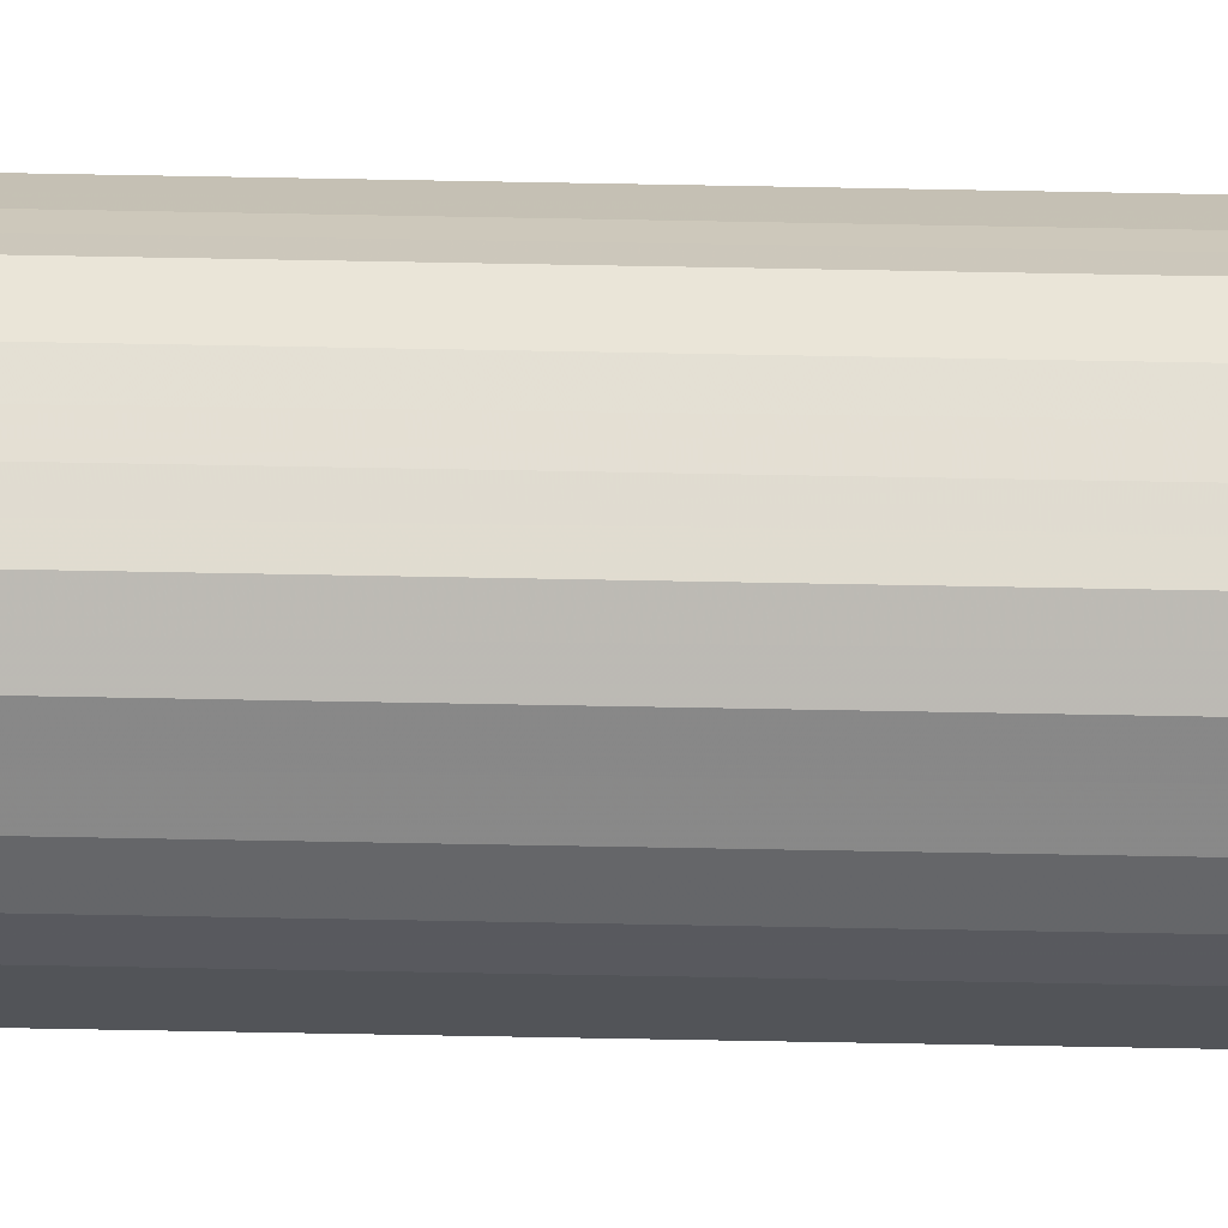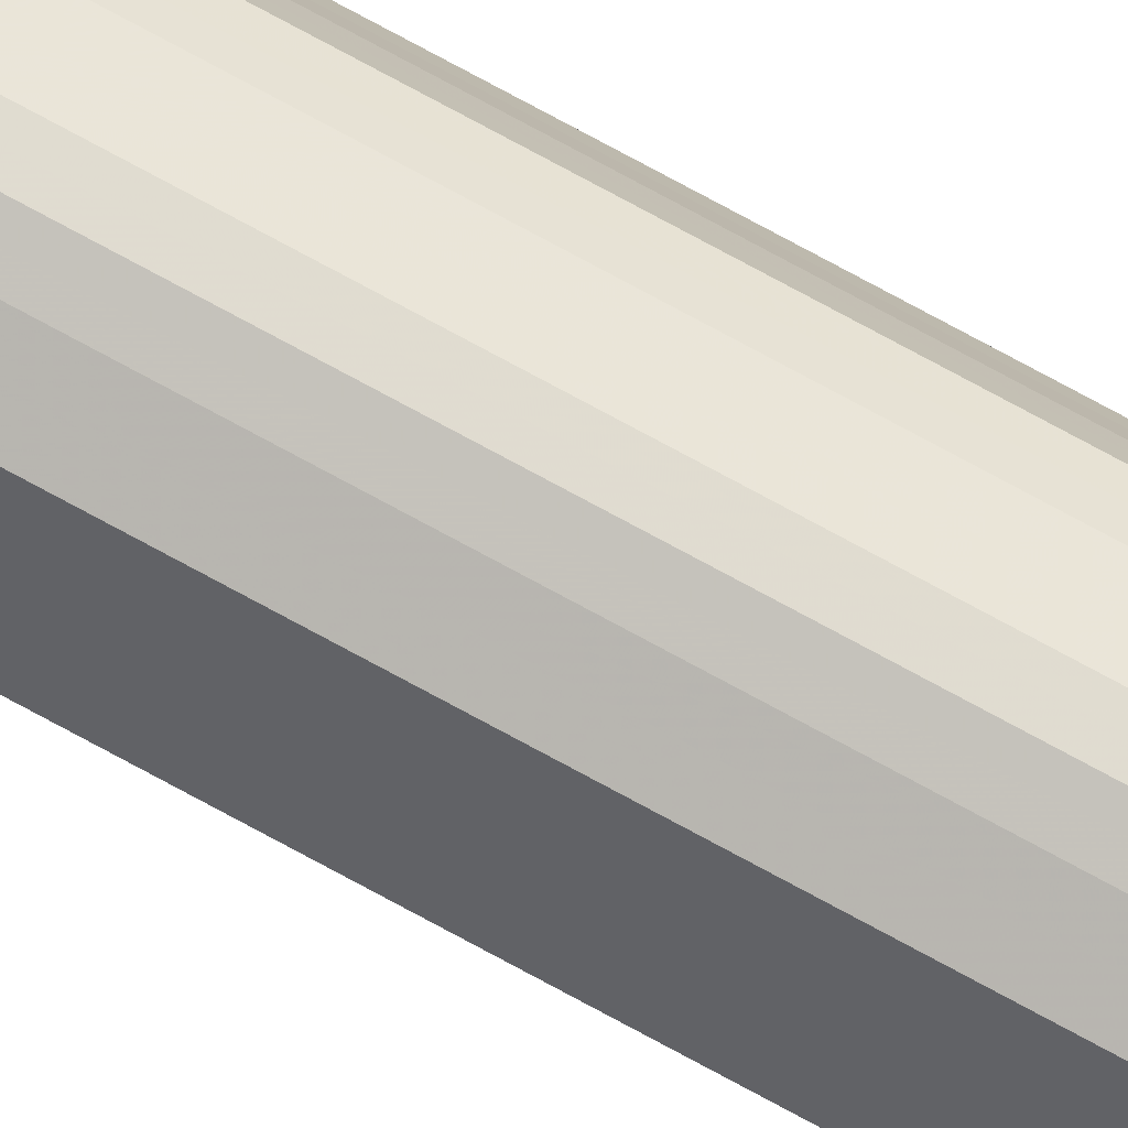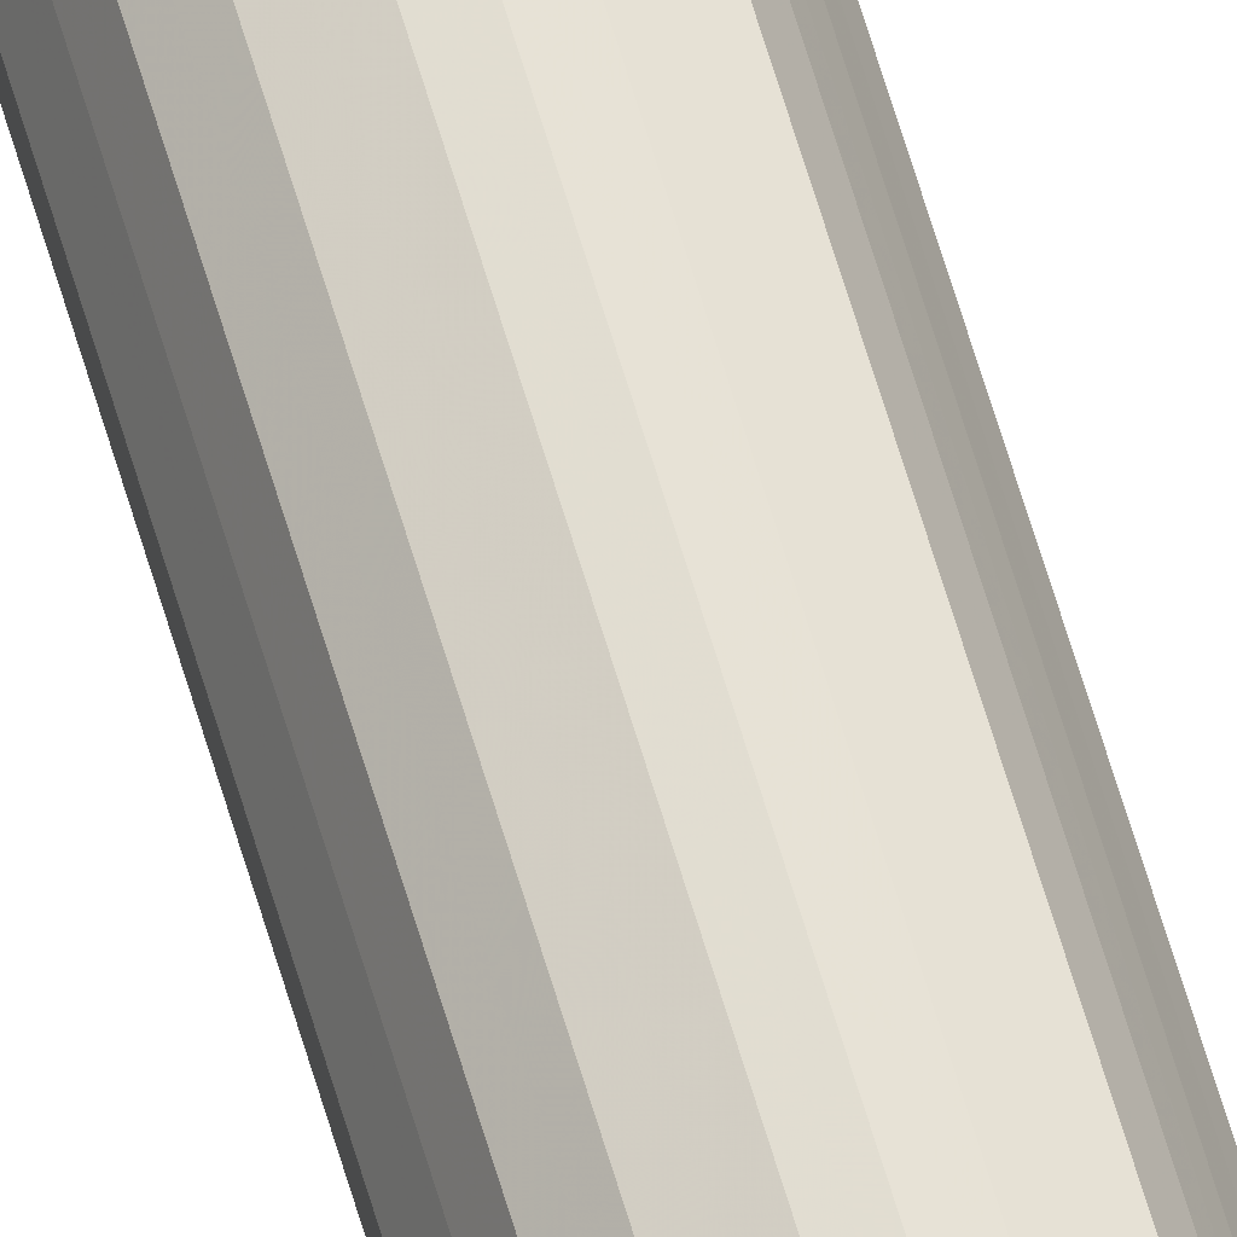
<metadata>
{"format":"obj","ext":"obj","renderer":"f3d","projection":"perspective","resolution":1024,"background":"white","views":[{"elev":-45.9,"azim":-91.4,"up":"+Z"},{"elev":75.0,"azim":118.6,"up":"+Z"},{"elev":64.4,"azim":-16.4,"up":"+Z"}]}
</metadata>
<code>
o 24397
v 2210 1875 18.13
v 2210 1875 18.11
v 2210 1880 18.13
v 2210 1875 18.09
v 2210 1880 18.11
v 2210 1875 18.16
v 2210 1880 18.16
v 2210 1875 18.07
v 2210 1880 18.09
v 2210 1875 18.18
v 2210 1880 18.18
v 2210 1875 18.06
v 2210 1880 18.07
v 2210 1875 18.2
v 2210 1880 18.2
v 2210 1875 18.05
v 2210 1880 18.06
v 2210 1875 18.21
v 2210 1880 18.21
v 2210 1875 18.05
v 2210 1880 18.05
v 2210 1875 18.22
v 2210 1880 18.22
v 2210 1875 18.06
v 2210 1880 18.05
v 2210 1875 18.22
v 2210 1880 18.22
v 2210 1875 18.08
v 2210 1880 18.06
v 2210 1875 18.21
v 2210 1880 18.21
v 2210 1875 18.1
v 2210 1880 18.08
v 2210 1875 18.19
v 2210 1880 18.19
v 2210 1875 18.12
v 2210 1880 18.1
v 2210 1875 18.17
v 2210 1880 18.17
v 2210 1875 18.15
v 2210 1880 18.12
v 2210 1880 18.15
v 2210 1880 18.13
v 2210 1875 18.11
v 2210 1880 18.11
v 2210 1875 18.09
v 2210 1880 18.09
v 2210 1880 18.16
v 2210 1875 18.13
v 2210 1880 18.18
v 2210 1875 18.16
v 2210 1875 18.07
v 2210 1880 18.07
v 2210 1880 18.2
v 2210 1875 18.18
v 2210 1880 18.21
v 2210 1875 18.2
v 2210 1875 18.06
v 2210 1880 18.06
v 2210 1880 18.22
v 2210 1875 18.21
v 2210 1880 18.22
v 2210 1875 18.22
v 2210 1875 18.05
v 2210 1880 18.05
v 2210 1880 18.21
v 2210 1875 18.22
v 2210 1880 18.19
v 2210 1875 18.21
v 2210 1875 18.05
v 2210 1880 18.05
v 2210 1880 18.17
v 2210 1875 18.19
v 2210 1880 18.15
v 2210 1875 18.17
v 2210 1875 18.06
v 2210 1880 18.06
v 2210 1880 18.12
v 2210 1875 18.15
v 2210 1880 18.1
v 2210 1875 18.12
v 2210 1875 18.08
v 2210 1880 18.08
v 2210 1875 18.1
v 2210 1875 18.13
v 2210 1875 18.11
v 2210 1875 18.13
v 2210 1875 18.09
v 2210 1875 18.16
v 2210 1875 18.07
v 2210 1875 18.18
v 2210 1875 18.06
v 2210 1875 18.2
v 2210 1875 18.05
v 2210 1875 18.21
v 2210 1875 18.05
v 2210 1875 18.22
v 2210 1875 18.06
v 2210 1875 18.22
v 2210 1875 18.08
v 2210 1875 18.21
v 2210 1875 18.1
v 2210 1875 18.19
v 2210 1875 18.12
v 2210 1875 18.17
v 2210 1875 18.15
v 2210 1880 18.13
v 2210 1880 18.13
v 2210 1880 18.11
v 2210 1880 18.16
v 2210 1880 18.09
v 2210 1880 18.18
v 2210 1880 18.07
v 2210 1880 18.2
v 2210 1880 18.06
v 2210 1880 18.21
v 2210 1880 18.05
v 2210 1880 18.22
v 2210 1880 18.05
v 2210 1880 18.22
v 2210 1880 18.06
v 2210 1880 18.21
v 2210 1880 18.08
v 2210 1880 18.19
v 2210 1880 18.1
v 2210 1880 18.17
v 2210 1880 18.12
v 2210 1880 18.15
f 1 2 3
f 2 4 5
f 6 1 7
f 4 8 9
f 10 6 11
f 8 12 13
f 14 10 15
f 12 16 17
f 18 14 19
f 16 20 21
f 22 18 23
f 20 24 25
f 26 22 27
f 24 28 29
f 30 26 31
f 28 32 33
f 34 30 35
f 32 36 37
f 38 34 39
f 36 40 41
f 40 38 42
f 43 44 45
f 45 46 47
f 48 49 43
f 50 51 48
f 47 52 53
f 54 55 50
f 56 57 54
f 53 58 59
f 60 61 56
f 62 63 60
f 59 64 65
f 66 67 62
f 68 69 66
f 65 70 71
f 72 73 68
f 74 75 72
f 71 76 77
f 78 79 74
f 80 81 78
f 77 82 83
f 83 84 80
f 85 86 87
f 85 88 86
f 85 87 89
f 85 90 88
f 85 89 91
f 85 92 90
f 85 91 93
f 85 94 92
f 85 93 95
f 85 96 94
f 85 95 97
f 85 98 96
f 85 97 99
f 85 100 98
f 85 99 101
f 85 102 100
f 85 101 103
f 85 104 102
f 85 103 105
f 85 106 104
f 85 105 106
f 107 108 109
f 107 110 108
f 107 109 111
f 107 112 110
f 107 111 113
f 107 114 112
f 107 113 115
f 107 116 114
f 107 115 117
f 107 118 116
f 107 117 119
f 107 120 118
f 107 119 121
f 107 122 120
f 107 121 123
f 107 124 122
f 107 123 125
f 107 126 124
f 107 125 127
f 107 128 126
f 107 127 128

</code>
